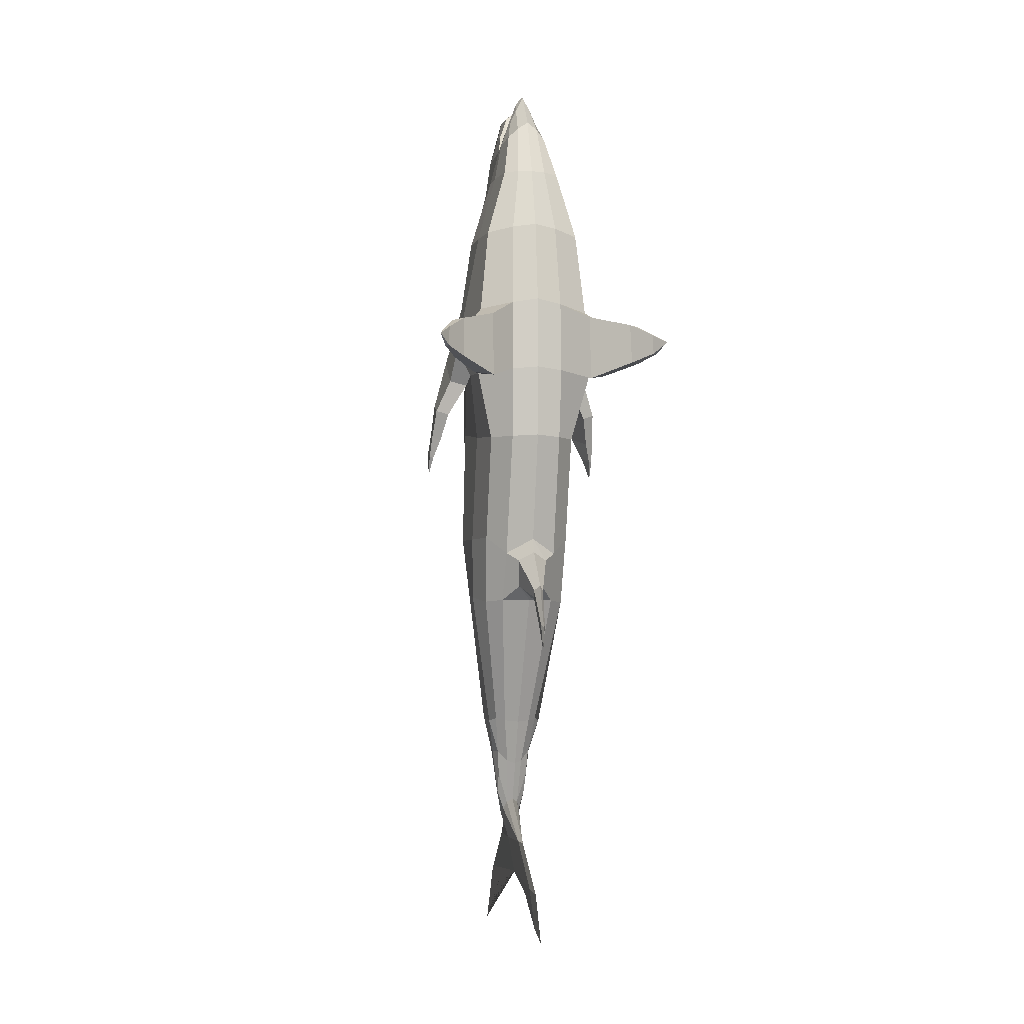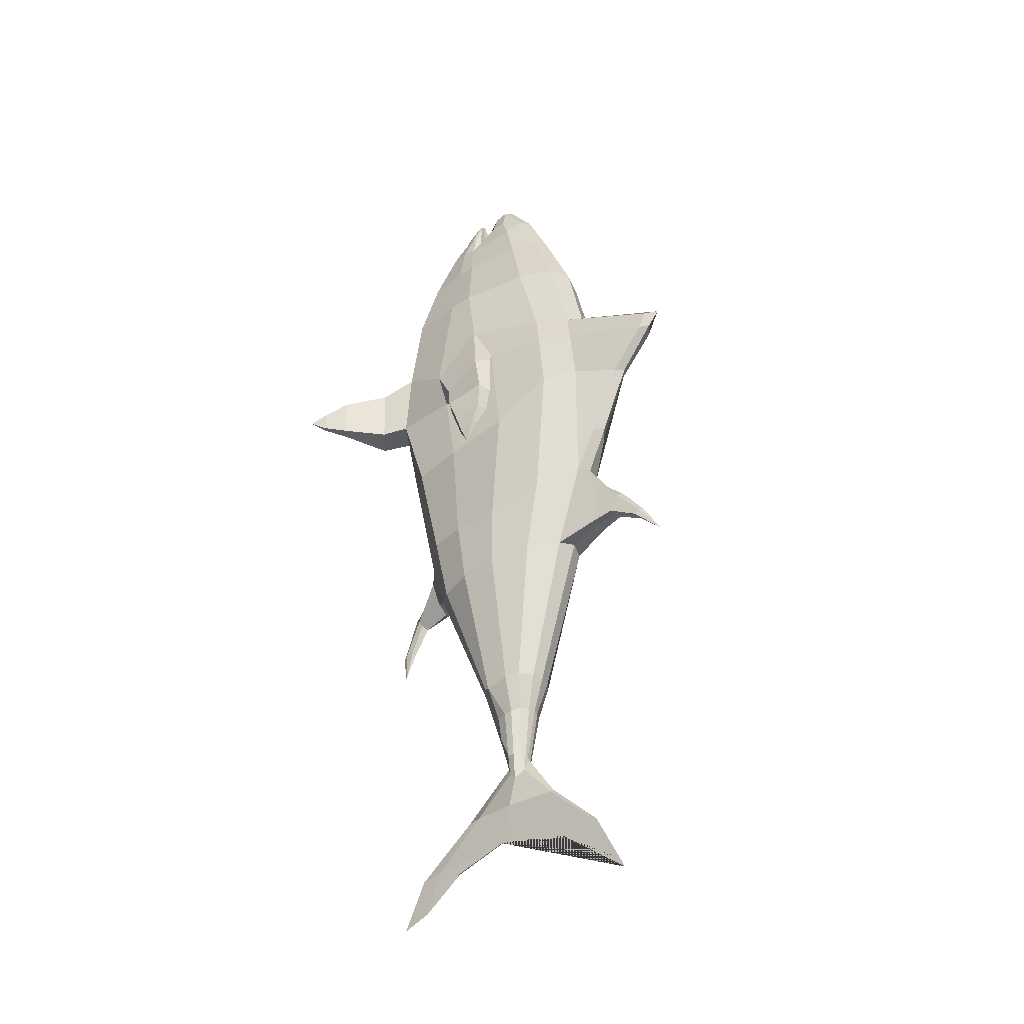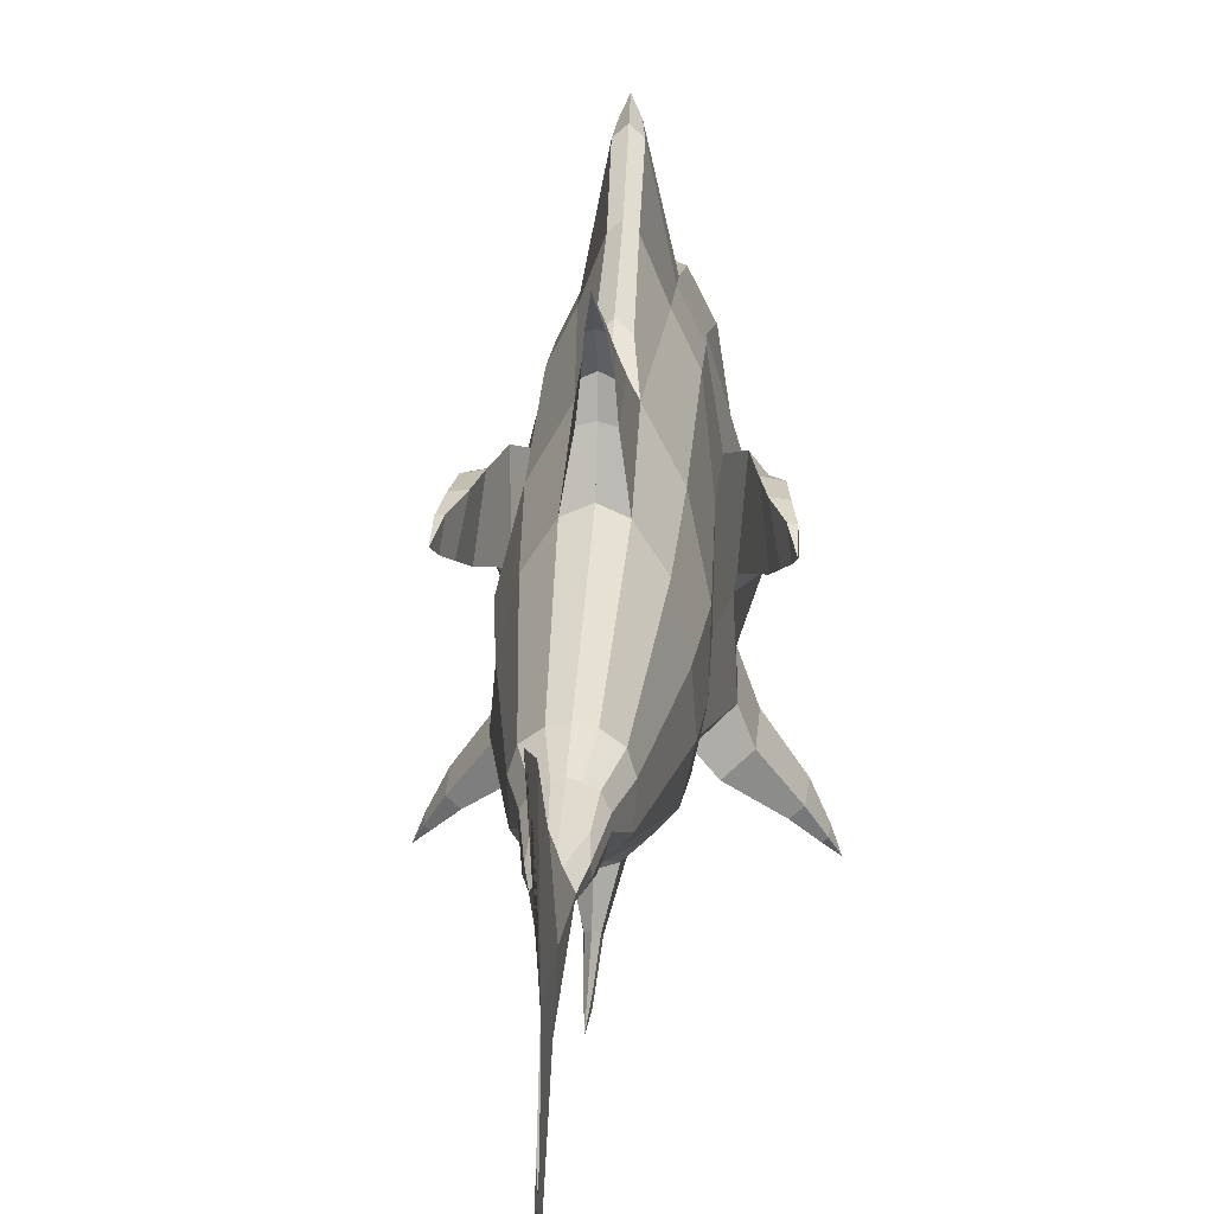
<metadata>
{"format":"obj","ext":"obj","renderer":"f3d","projection":"perspective","resolution":1024,"background":"white","views":[{"elev":-5.8,"azim":-12.1,"up":"+Z"},{"elev":-34.2,"azim":129.8,"up":"+Z"},{"elev":23.0,"azim":-176.1,"up":"+Y"}]}
</metadata>
<code>
o Tuna
v -0.00515 0.09285 -0.7828
v -0.007636 -0.08918 -0.7887
v -0.012 -0.006171 -0.7856
v -0.006369 -0.1929 -0.8778
v -0.005038 -0.1427 -0.8923
v -0.08123 0.1281 -0.0971
v -0.08987 -0.1507 -0.1485
v -0.07938 0.1292 0.3442
v -0.1164 -0.2202 0.328
v -0.08454 0.08538 0.5039
v -0.0988 -0.2086 0.4955
v -0.05557 0.037 0.6426
v -0.0604 -0.1962 0.6317
v -0.04888 0.01622 0.7124
v -0.04228 -0.1524 0.7247
v -0.1077 0.02559 -0.1411
v -0.1212 -0.02265 0.3669
v -0.1056 -0.05367 0.5035
v -0.06768 -0.08037 0.64
v -0.05151 -0.09154 0.7094
v -0.03269 -0.1199 0.7643
v -0.03325 -0.09837 0.7605
v -0.03715 -0.00735 0.7618
v -0.03682 -0.03812 0.7613
v -0.08291 0.151 0.1671
v -0.09014 -0.2023 0.05872
v -0.1007 0.03689 0.09583
v -0.07407 0.09448 -0.2417
v -0.08533 -0.1218 -0.2825
v -0.0947 0.0145 -0.2624
v -0.05138 0.05079 -0.5224
v -0.04639 -0.04182 -0.5293
v -0.06027 0.02325 -0.5267
v -0.03319 0.04134 -0.5915
v -0.03714 -0.01479 -0.6002
v -0.04332 0.02443 -0.598
v -0.02881 0.03194 -0.6499
v -0.03346 -0.008989 -0.6501
v -0.03109 0.02017 -0.6895
v -0.0229 -0.03796 0.802
v -0.03796 -0.08375 0.6985
v -0.02309 0.01742 -0.7368
v -0.01051 0.03189 -0.7177
v -0.03271 0.09145 0.642
v -0.02919 0.04414 0.7393
v -0.02843 -0.006655 0.8014
v -0.05589 -0.156 -0.2801
v -0.02966 -0.055 -0.5338
v -0.04915 -0.2314 0.5057
v -0.05493 -0.2533 0.3382
v -0.03747 0.1516 -0.2416
v -0.03507 0.2038 -0.07086
v -0.01696 0.04947 -0.5914
v -0.05083 0.2148 0.1759
v -0.05083 0.1955 0.335
v -0.05092 0.15 0.5092
v -0.05353 -0.2461 0.05671
v -0.05412 -0.1883 -0.1834
v -0.01368 -0.09554 0.8127
v -0.01911 -0.1202 0.7958
v -0.01887 -0.0296 -0.6206
v -0.01504 -0.004363 -0.7099
v -0.02707 0.06936 -0.5241
v -0.032 -0.2043 0.6348
v -0.02445 -0.1641 0.7405
v -0.1056 -0.0741 -0.1464
v -0.1454 -0.1058 0.2615
v -0.1007 -0.1113 0.5059
v -0.06631 -0.1202 0.6384
v -0.0516 -0.1174 0.7159
v -0.03464 -0.1061 0.7637
v -0.1002 -0.09703 0.07225
v -0.1007 -0.05691 -0.2703
v -0.05805 -0.02497 -0.5346
v -0.04371 0.00806 -0.6006
v -0.03288 0.007794 -0.6875
v -0.02112 0.003416 -0.7252
v -0.01532 -0.1028 0.8155
v -0.1228 -0.2265 0.1892
v -0.1007 0.01289 0.2968
v -0.08215 0.1377 0.2844
v -0.05522 -0.2595 0.1965
v -0.05083 0.2012 0.2879
v -0.1165 -0.1069 0.2053
v -0.02314 0.2388 0.02157
v -0.01564 0.3826 0.2746
v -0.01983 0.2987 0.1565
v -0.02069 0.3716 0.2393
v -0.02599 0.2522 -0.1318
v -0.02374 0.2311 -0.2147
v -0.0184 0.2895 -0.1706
v -0.0194 0.2743 -0.2047
v -0.01098 0.3394 -0.2259
v -0.01353 0.3296 -0.2336
v -0.1056 -0.05528 0.4987
v -0.1539 -0.06716 0.1984
v -0.1501 0.007806 0.2513
v -0.1285 0.03313 0.256
v -0.1207 -0.0781 0.1883
v -0.1792 -0.04102 0.1365
v -0.1706 0.0381 0.1566
v -0.1429 0.04467 0.1521
v -0.1555 -0.05328 0.1275
v -0.1841 -0.0154 0.08102
v -0.1774 0.04121 0.09595
v -0.154 0.04489 0.0941
v -0.1679 -0.02546 0.07449
v -0.187 0.001092 0.04096
v -0.1855 0.03297 0.05068
v -0.1739 0.03562 0.04987
v -0.18 -0.004461 0.03783
v -0.1861 0.01826 0.003187
v -0.03261 -0.2101 -0.2001
v -0.02834 -0.1948 -0.2534
v -0.01304 -0.2667 -0.2659
v -0.01182 -0.2578 -0.2788
v -0.007577 -0.3069 -0.3377
v -0.008042 -0.289 -0.3354
v -0.1429 -0.276 0.1836
v -0.1437 -0.2781 0.2932
v -0.1064 -0.2996 0.3026
v -0.1064 -0.3086 0.1727
v -0.1958 -0.3485 0.1989
v -0.199 -0.3498 0.2739
v -0.1774 -0.3562 0.2779
v -0.1787 -0.364 0.1983
v -0.2215 -0.3911 0.2121
v -0.2231 -0.3918 0.2488
v -0.214 -0.3946 0.2509
v -0.2148 -0.3976 0.2118
v -0.2366 -0.4225 0.2313
v -0.00361 0.09774 -0.7793
v -0.00361 -0.116 -0.791
v -0.00361 -0.01453 -0.7816
v -0.00361 0.2024 -0.8719
v -0.00361 -0.2377 -0.8844
v -0.00361 -0.03032 -0.8573
v -0.00361 -0.2838 -0.9766
v -0.00361 -0.1707 -0.8994
v -0.00361 0.2648 -0.9862
v -0.00361 0.1308 -0.8902
v -0.002069 0.09285 -0.7828
v 0.000416 -0.08918 -0.7887
v 0.004777 -0.006171 -0.7856
v -0.00361 0.1888 -0.8653
v -0.00085 -0.1929 -0.8778
v -0.00361 -0.02855 -0.8552
v -0.00361 -0.2272 -0.9554
v -0.002182 -0.1427 -0.8923
v -0.00361 0.2359 -0.9555
v -0.00361 0.1184 -0.883
v -0.00361 0.212 -0.0666
v -0.00361 -0.217 -0.1551
v -0.003609 0.2084 0.3386
v -0.003609 -0.2648 0.3458
v -0.003609 0.1655 0.514
v -0.003609 -0.2433 0.5104
v -0.003609 0.1027 0.6473
v -0.003609 -0.2088 0.6347
v -0.003609 0.04968 0.7513
v -0.003609 -0.1676 0.7544
v -0.00361 -0.01948 -0.1457
v -0.003609 -0.01505 0.3587
v -0.003609 -0.05036 0.5039
v -0.003609 -0.07845 0.64
v -0.003609 -0.08889 0.6944
v -0.003609 -0.1186 0.8249
v -0.003609 -0.09486 0.8232
v -0.003609 -0.005342 0.8179
v -0.003609 -0.03646 0.8206
v -0.00361 0.2277 0.1795
v -0.00361 -0.2636 0.05843
v -0.00361 0.0388 0.09584
v -0.00361 0.1645 -0.236
v -0.00361 -0.1789 -0.28
v -0.00361 -0.008187 -0.2654
v -0.00361 0.07481 -0.5226
v -0.00361 -0.06844 -0.5367
v -0.00361 0.00051 -0.538
v -0.00361 0.05337 -0.5914
v -0.00361 -0.03895 -0.6261
v -0.00361 0.001746 -0.6339
v -0.00361 0.03428 -0.6926
v -0.00361 -0.01206 -0.704
v -0.00361 0.008007 -0.7404
v 0.07401 0.1281 -0.0971
v 0.08266 -0.1507 -0.1485
v 0.07216 0.1292 0.3442
v 0.1091 -0.2202 0.328
v 0.07732 0.08538 0.5039
v 0.09158 -0.2086 0.4955
v 0.04835 0.037 0.6426
v 0.05318 -0.1962 0.6317
v 0.04167 0.01622 0.7124
v 0.03506 -0.1524 0.7247
v 0.1005 0.02559 -0.1411
v 0.114 -0.02265 0.3669
v 0.09841 -0.05367 0.5035
v 0.06046 -0.08037 0.64
v 0.04429 -0.09154 0.7094
v 0.02548 -0.1199 0.7643
v 0.02603 -0.09837 0.7605
v 0.02994 -0.00735 0.7618
v 0.0296 -0.03812 0.7613
v 0.07569 0.151 0.1671
v 0.08292 -0.2023 0.05872
v 0.09351 0.03689 0.09583
v 0.06685 0.09448 -0.2417
v 0.07811 -0.1218 -0.2825
v 0.08748 0.0145 -0.2624
v 0.04416 0.05079 -0.5224
v 0.03917 -0.04182 -0.5293
v 0.05305 0.02325 -0.5267
v 0.02597 0.04134 -0.5915
v 0.02993 -0.01479 -0.6002
v 0.0361 0.02443 -0.598
v 0.02159 0.03194 -0.6499
v 0.02624 -0.008989 -0.6501
v 0.02387 0.02017 -0.6895
v 0.01569 -0.03796 0.802
v 0.03074 -0.08375 0.6985
v 0.01587 0.01742 -0.7368
v 0.003288 0.03189 -0.7177
v 0.02549 0.09145 0.642
v 0.02197 0.04414 0.7393
v 0.02122 -0.006655 0.8014
v 0.04867 -0.156 -0.2801
v 0.02244 -0.055 -0.5338
v 0.04194 -0.2314 0.5057
v 0.04771 -0.2533 0.3382
v 0.03025 0.1516 -0.2416
v 0.02785 0.2038 -0.07086
v 0.009743 0.04947 -0.5914
v 0.04361 0.2148 0.1759
v 0.04361 0.1955 0.335
v 0.04371 0.15 0.5092
v 0.04631 -0.2461 0.05671
v 0.0469 -0.1883 -0.1834
v 0.006462 -0.09554 0.8127
v 0.01189 -0.1202 0.7958
v 0.01165 -0.0296 -0.6206
v 0.007823 -0.004363 -0.7099
v 0.01985 0.06936 -0.5241
v 0.02478 -0.2043 0.6348
v 0.01723 -0.1641 0.7405
v -0.00361 -0.07595 -0.1485
v -0.00361 -0.08744 0.2335
v -0.003609 -0.1094 0.5059
v -0.003609 -0.1183 0.6384
v -0.003609 -0.09845 0.7122
v -0.003609 -0.1011 0.8306
v -0.00361 -0.08542 0.07474
v -0.00361 -0.05499 -0.2703
v -0.00361 -0.01857 -0.541
v -0.00361 -0.005008 -0.6337
v -0.00361 0.001458 -0.7298
v 0.09834 -0.0741 -0.1464
v 0.1382 -0.1058 0.2615
v 0.09351 -0.1113 0.5059
v 0.05909 -0.1202 0.6384
v 0.04439 -0.1174 0.7159
v 0.02742 -0.1061 0.7637
v 0.09294 -0.09703 0.07225
v 0.09351 -0.05691 -0.2703
v 0.05083 -0.02497 -0.5346
v 0.03649 0.00806 -0.6006
v 0.02567 0.007794 -0.6875
v 0.0139 0.003416 -0.7252
v 0.008102 -0.1028 0.8155
v -0.00361 -0.2665 0.2011
v -0.003609 0.01481 0.2968
v -0.00361 0.2141 0.2915
v 0.1155 -0.2265 0.1892
v 0.09351 0.01289 0.2968
v 0.07494 0.1377 0.2844
v 0.048 -0.2595 0.1965
v 0.04361 0.2012 0.2879
v 0.1093 -0.1069 0.2053
v -0.00361 -0.07491 0.1944
v -0.00361 0.3132 0.158
v -0.00361 0.2538 0.02621
v -0.00361 0.3852 0.2474
v 0.01592 0.2388 0.02157
v 0.008422 0.3826 0.2746
v -0.00361 0.4093 0.2741
v 0.01261 0.2987 0.1565
v 0.01347 0.3716 0.2393
v -0.00361 0.2575 -0.129
v -0.00361 0.2349 -0.2099
v 0.01877 0.2522 -0.1318
v 0.01653 0.2311 -0.2147
v -0.00361 0.2969 -0.1645
v -0.00361 0.2802 -0.2004
v 0.01118 0.2895 -0.1706
v 0.01218 0.2743 -0.2047
v -0.00361 0.3452 -0.2224
v -0.00361 0.3324 -0.2341
v 0.003766 0.3394 -0.2259
v 0.006308 0.3296 -0.2336
v -0.00361 0.3862 -0.2867
v 0.09839 -0.05528 0.4987
v 0.1467 -0.06716 0.1984
v 0.1429 0.007806 0.2513
v 0.1212 0.03313 0.256
v 0.1134 -0.0781 0.1883
v 0.172 -0.04102 0.1365
v 0.1634 0.0381 0.1566
v 0.1357 0.04467 0.1521
v 0.1482 -0.05328 0.1275
v 0.1769 -0.0154 0.08102
v 0.1702 0.04121 0.09595
v 0.1468 0.04489 0.0941
v 0.1606 -0.02546 0.07449
v 0.1798 0.001092 0.04096
v 0.1783 0.03297 0.05068
v 0.1667 0.03562 0.04987
v 0.1728 -0.004461 0.03783
v 0.1789 0.01826 0.003187
v -0.00361 -0.1955 -0.2704
v -0.00361 -0.2249 -0.1838
v 0.02539 -0.2101 -0.2001
v 0.02112 -0.1948 -0.2534
v -0.00361 -0.2494 -0.2893
v -0.00361 -0.2822 -0.2572
v 0.005817 -0.2667 -0.2659
v 0.004603 -0.2578 -0.2788
v -0.00361 -0.2858 -0.3454
v -0.00361 -0.3157 -0.3437
v 0.000358 -0.3069 -0.3377
v 0.000822 -0.289 -0.3354
v -0.00361 -0.3086 -0.3912
v 0.1357 -0.276 0.1836
v 0.1365 -0.2781 0.2932
v 0.09922 -0.2996 0.3026
v 0.09916 -0.3086 0.1727
v 0.1886 -0.3485 0.1989
v 0.1918 -0.3498 0.2739
v 0.1702 -0.3562 0.2779
v 0.1715 -0.364 0.1983
v 0.2143 -0.3911 0.2121
v 0.2158 -0.3918 0.2488
v 0.2068 -0.3946 0.2509
v 0.2076 -0.3976 0.2118
v 0.2294 -0.4225 0.2313
f 3 1 145 147
f 2 3 147 4
f 4 147 5 148
f 133 134 3 2
f 139 138 148 5
f 132 135 145 1
f 134 132 1 3
f 137 139 5 147
f 138 136 4 148
f 136 133 2 4
f 12 19 20 14
f 10 18 19 12
f 8 17 18 10
f 81 80 17 8
f 14 20 24 23
f 6 16 27 25
f 16 6 28 30
f 66 16 30 73
f 30 28 31 33
f 73 30 33 74
f 33 31 34 36
f 74 33 36 75
f 36 34 37 39
f 75 36 39 76
f 41 40 24 20
f 43 42 39 37
f 45 44 12 14
f 46 45 14 23
f 52 51 28 6
f 53 43 37 34
f 83 54 25 81
f 56 55 8 10
f 78 59 22 71
f 54 52 6 25
f 63 53 34 31
f 44 56 10 12
f 59 41 20 22
f 79 82 122 119
f 40 46 23 24
f 51 63 31 28
f 77 62 38 76
f 256 184 62 77
f 174 177 63 51
f 170 169 46 40
f 168 166 41 59
f 158 156 56 44
f 177 180 53 63
f 83 55 86 88
f 251 168 59 78
f 156 154 55 56
f 180 183 43 53
f 169 160 45 46
f 160 158 44 45
f 183 185 42 43
f 166 170 40 41
f 167 251 78 60
f 185 256 77 42
f 42 77 76 39
f 60 78 71 21
f 35 75 76 38
f 74 75 35
f 16 66 72 27
f 20 70 71 22
f 19 69 70 20
f 18 68 69 19
f 17 67 68 18
f 67 17 97 96
f 27 72 84 80
f 52 54 87 85
f 55 83 81 8
f 25 27 80 81
f 2 77 62
f 3 1 43 42
f 183 43 1 132
f 62 2 133 184
f 280 281 85 87
f 282 280 87 88
f 285 282 88 86
f 54 83 88 87
f 152 52 85 281
f 55 154 285 86
f 289 90 92 293
f 174 51 90 289
f 51 52 89 90
f 52 152 288 89
f 293 92 94 297
f 90 89 91 92
f 89 288 292 91
f 94 93 300
f 92 91 93 94
f 91 292 296 93
f 93 296 300
f 297 94 300
f 98 99 103 102
f 84 67 96 99
f 80 84 99 98
f 17 80 98 97
f 103 100 104 107
f 97 98 102 101
f 99 96 100 103
f 96 97 101 100
f 106 107 111 110
f 100 101 105 104
f 102 103 107 106
f 101 102 106 105
f 109 110 112
f 105 106 110 109
f 107 104 108 111
f 104 105 109 108
f 111 108 112
f 108 109 112
f 110 111 112
f 3 42 77 2
f 119 122 126 123
f 9 79 119 120
f 50 9 120 121
f 121 120 124 125
f 120 119 123 124
f 127 130 131
f 124 123 127 128
f 123 126 130 127
f 125 124 128 129
f 129 128 131
f 128 127 131
f 71 70 21
f 134 132 135 137
f 133 134 137 136
f 136 137 139 138
f 137 135 140 141
f 144 147 145 142
f 143 146 147 144
f 146 148 149 147
f 147 151 150 145
f 133 143 144 134
f 139 149 148 138
f 132 142 145 135
f 135 145 150 140
f 134 144 142 132
f 137 147 149 139
f 141 151 147 137
f 138 148 146 136
f 136 146 143 133
f 140 150 151 141
f 279 270 155 247
f 247 155 157 248
f 248 157 159 249
f 249 159 161 250
f 158 165 166 160
f 156 164 165 158
f 154 163 164 156
f 272 271 163 154
f 250 161 167 251
f 160 166 170 169
f 152 162 173 171
f 246 153 172 252
f 162 152 174 176
f 246 162 176 253
f 176 174 177 179
f 253 176 179 254
f 179 177 180 182
f 254 179 182 255
f 182 180 183 185
f 255 182 185 256
f 192 194 200 199
f 190 192 199 198
f 188 190 198 197
f 275 188 197 274
f 194 203 204 200
f 186 205 207 196
f 196 210 208 186
f 257 264 210 196
f 210 213 211 208
f 264 265 213 210
f 213 216 214 211
f 265 266 216 213
f 216 219 217 214
f 266 267 219 216
f 221 200 204 220
f 223 217 219 222
f 225 194 192 224
f 226 203 194 225
f 232 186 208 231
f 233 214 217 223
f 277 275 205 234
f 236 190 188 235
f 269 262 202 239
f 234 205 186 232
f 243 211 214 233
f 224 192 190 236
f 239 202 200 221
f 273 332 335 276
f 220 204 203 226
f 231 208 211 243
f 268 267 218 242
f 256 268 242 184
f 174 231 243 177
f 170 220 226 169
f 168 239 221 166
f 158 224 236 156
f 177 243 233 180
f 277 287 284 235
f 251 269 239 168
f 156 236 235 154
f 154 285 282 272
f 180 233 223 183
f 152 288 289 174
f 169 226 225 160
f 160 225 224 158
f 183 223 222 185
f 166 221 220 170
f 167 240 269 251
f 185 222 268 256
f 222 219 267 268
f 240 201 262 269
f 215 218 267 266
f 265 215 266
f 196 207 263 257
f 200 202 262 261
f 199 200 261 260
f 198 199 260 259
f 197 198 259 258
f 258 302 303 197
f 181 255 256 184
f 178 254 255 181
f 175 253 254 178
f 153 246 253 175
f 162 246 252 173
f 166 250 251 168
f 165 249 250 166
f 164 248 249 165
f 163 247 248 164
f 271 279 247 163
f 173 252 279 271
f 207 274 278 263
f 232 283 286 234
f 235 188 275 277
f 205 275 274 207
f 171 173 271 272
f 252 172 270 279
f 143 242 268
f 144 222 223 142
f 183 132 142 223
f 132 183 185 134
f 185 256 184 133 134
f 242 184 133 143
f 280 286 283 281
f 282 287 286 280
f 285 284 287 282
f 234 286 287 277
f 152 281 283 232
f 272 282 280 171
f 171 280 281 152
f 235 284 285 154
f 289 293 295 291
f 174 289 291 231
f 231 291 290 232
f 232 290 288 152
f 293 297 299 295
f 288 292 293 289
f 291 295 294 290
f 290 294 292 288
f 299 300 298
f 292 296 297 293
f 295 299 298 294
f 294 298 296 292
f 298 300 296
f 297 300 299
f 296 300 297
f 304 308 309 305
f 278 305 302 258
f 274 304 305 278
f 197 303 304 274
f 309 313 310 306
f 303 307 308 304
f 305 309 306 302
f 302 306 307 303
f 312 316 317 313
f 306 310 311 307
f 308 312 313 309
f 307 311 312 308
f 315 318 316
f 311 315 316 312
f 313 317 314 310
f 310 314 315 311
f 317 318 314
f 314 318 315
f 316 318 317
f 144 143 268 222
f 175 319 320 153
f 319 323 324 320
f 323 327 328 324
f 327 331 328
f 332 336 339 335
f 189 333 332 273
f 230 334 333 189
f 334 338 337 333
f 333 337 336 332
f 340 344 343
f 337 341 340 336
f 336 340 343 339
f 338 342 341 337
f 342 344 341
f 341 344 340
f 262 201 261
f 84 79 9 67
f 67 9 11 68
f 68 11 13 69
f 69 13 15 70
f 70 15 21
f 66 7 26 72
f 48 47 29 32
f 50 49 11 9
f 58 57 26 7
f 47 58 7 29
f 62 61 35 38
f 49 64 13 11
f 65 60 21 15
f 61 48 32 35
f 64 65 15 13
f 159 161 65 64
f 181 178 48 61
f 270 155 50 82
f 161 167 60 65
f 157 159 64 49
f 184 181 61 62
f 58 47 114 113
f 153 172 57 58
f 155 157 49 50
f 178 175 47 48
f 29 73 74 32
f 7 66 73 29
f 172 270 82 57
f 57 82 79 26
f 72 26 79 84
f 113 114 116 115
f 175 319 114
f 153 58 113
f 116 323 327 118
f 320 113 115 324
f 114 319 323 116
f 118 327 331
f 115 116 118 117
f 324 115 117 328
f 117 118 331
f 328 117 331
f 82 50 121 122
f 126 125 129 130
f 122 121 125 126
f 130 129 131
f 32 74 35
f 320 153 113
f 47 175 114
f 278 258 189 273
f 258 259 191 189
f 259 260 193 191
f 260 261 195 193
f 261 201 195
f 257 263 206 187
f 228 212 209 227
f 230 189 191 229
f 238 187 206 237
f 227 209 187 238
f 242 218 215 241
f 229 191 193 244
f 245 195 201 240
f 241 215 212 228
f 244 193 195 245
f 159 244 245 161
f 181 241 228 178
f 270 276 230 155
f 161 245 240 167
f 157 229 244 159
f 184 242 241 181
f 238 321 322 227
f 153 238 237 172
f 155 230 229 157
f 178 228 227 175
f 209 212 265 264
f 187 209 264 257
f 172 237 276 270
f 237 206 273 276
f 263 278 273 206
f 321 325 326 322
f 175 322 319
f 153 321 238
f 326 330 327 323
f 320 324 325 321
f 322 326 323 319
f 330 331 327
f 325 329 330 326
f 324 328 329 325
f 329 331 330
f 328 331 329
f 276 335 334 230
f 339 343 342 338
f 335 339 338 334
f 343 344 342
f 212 215 265
f 320 321 153
f 227 322 175
l 18 95
l 198 301

</code>
